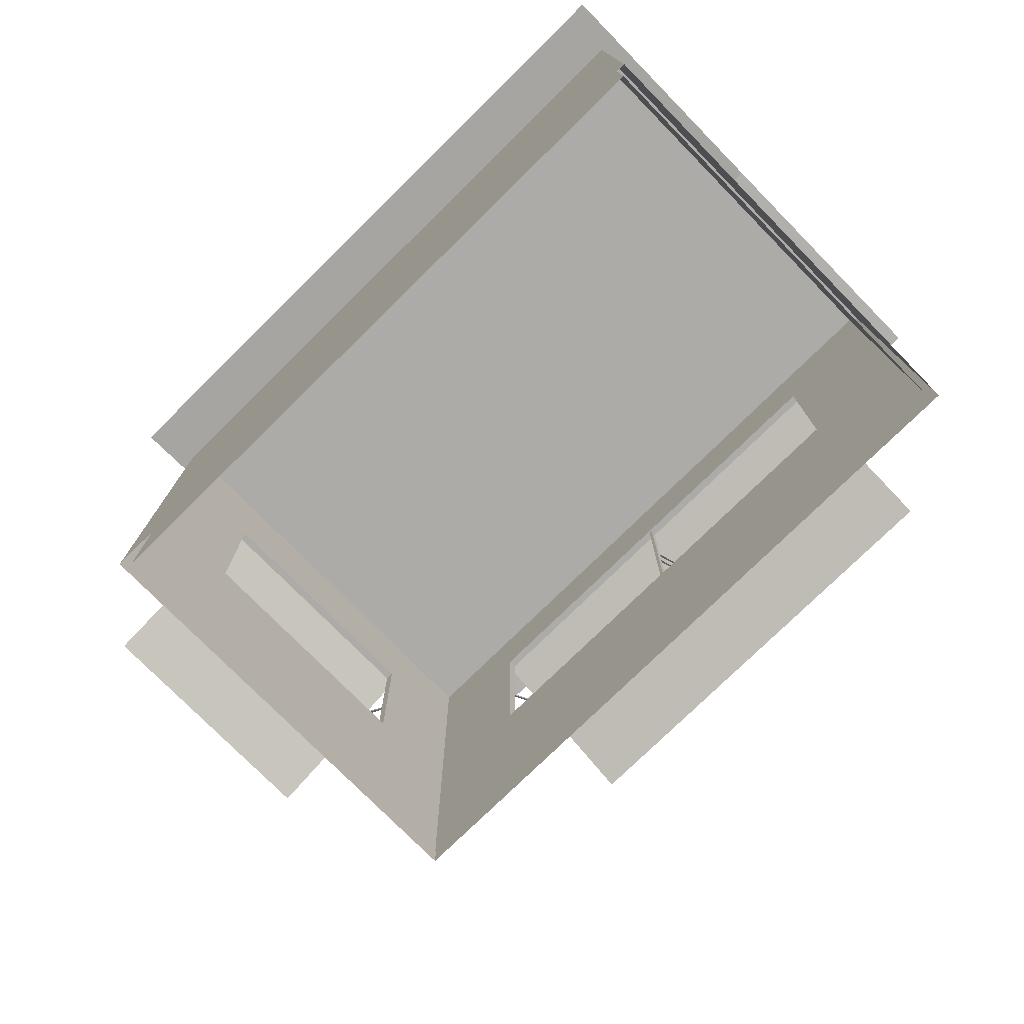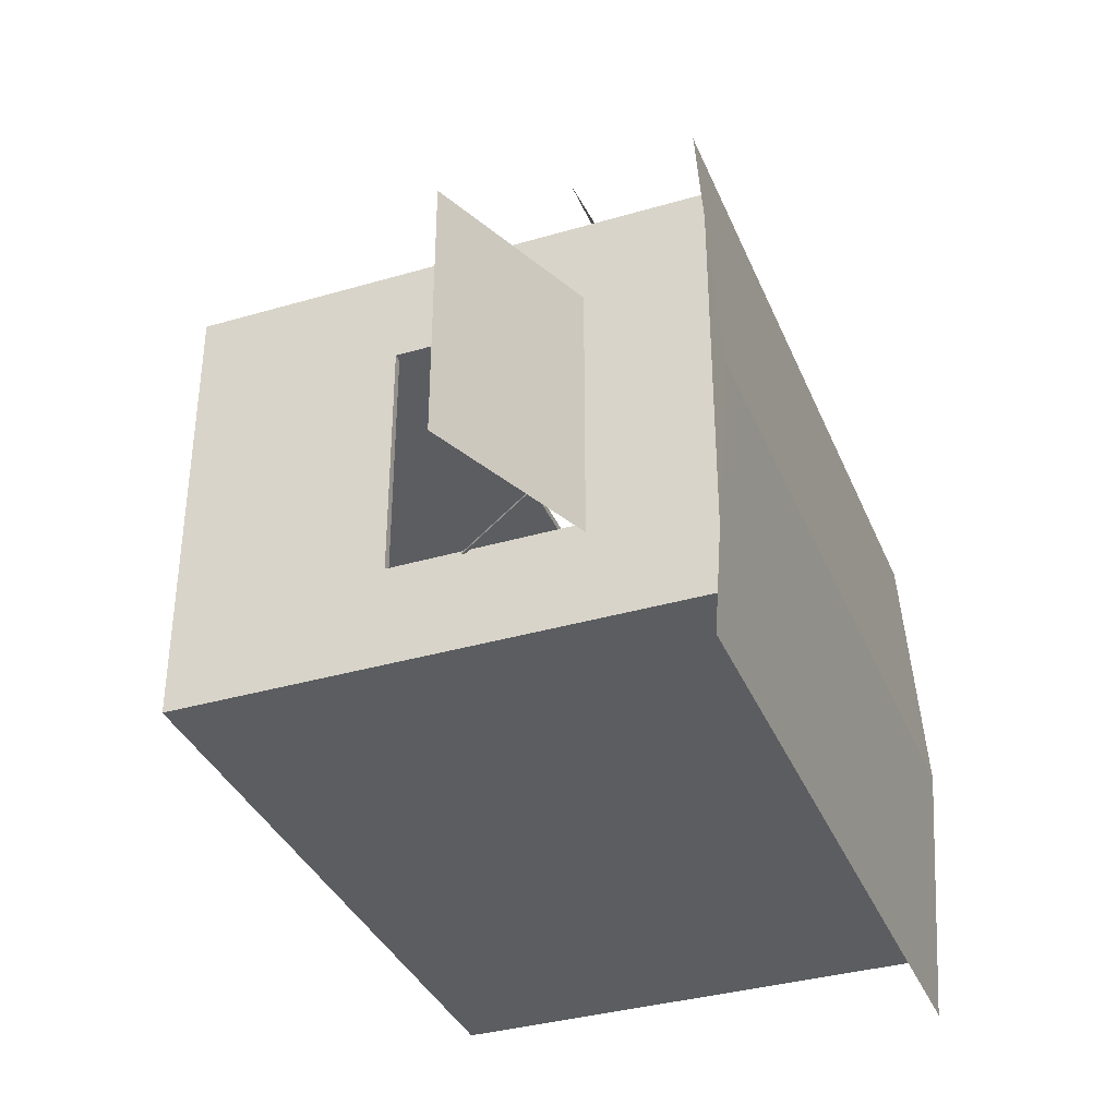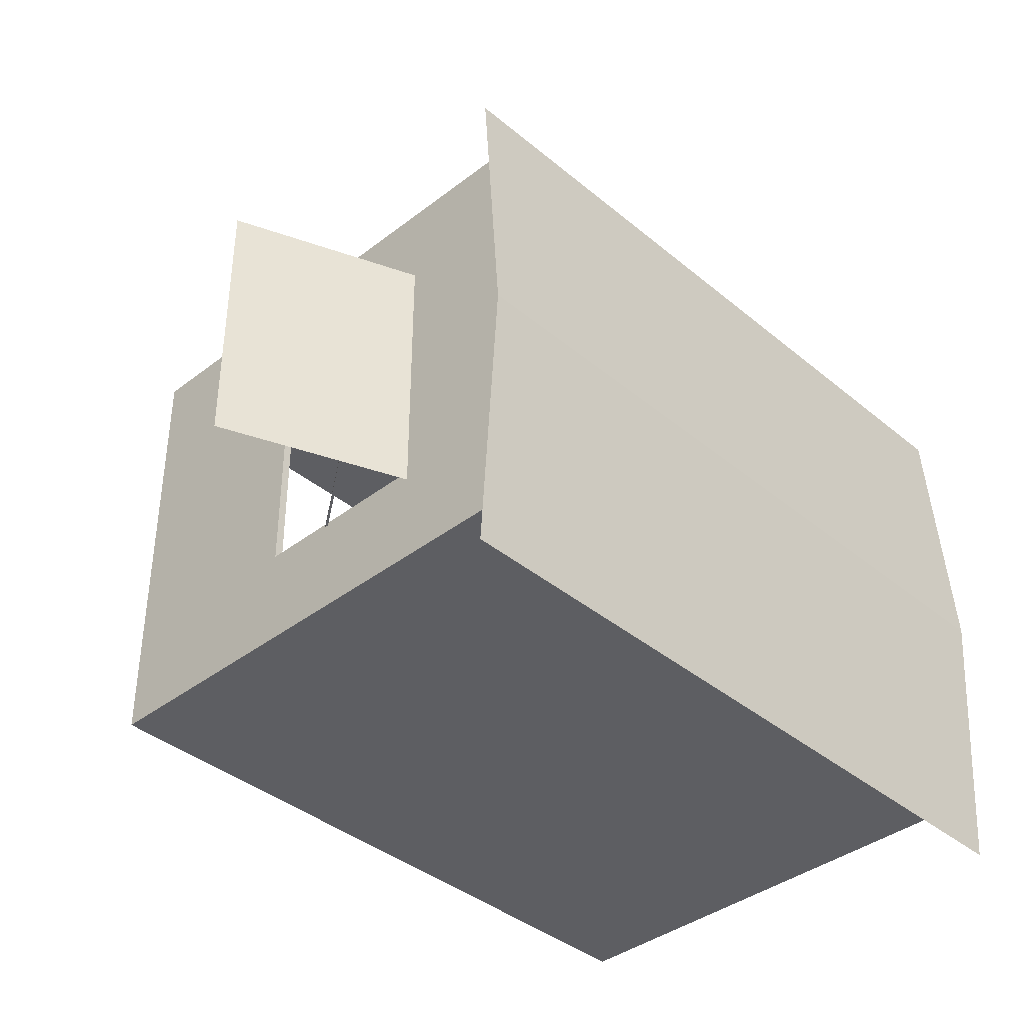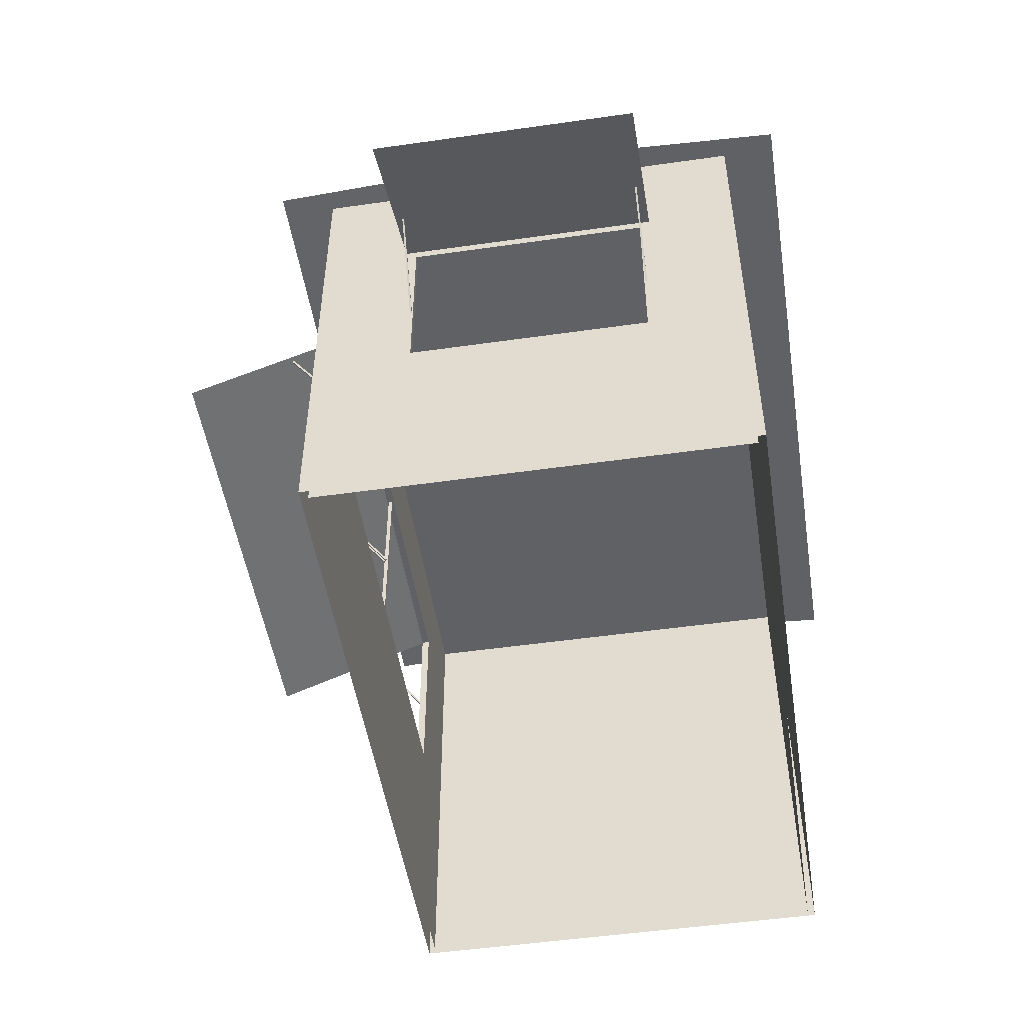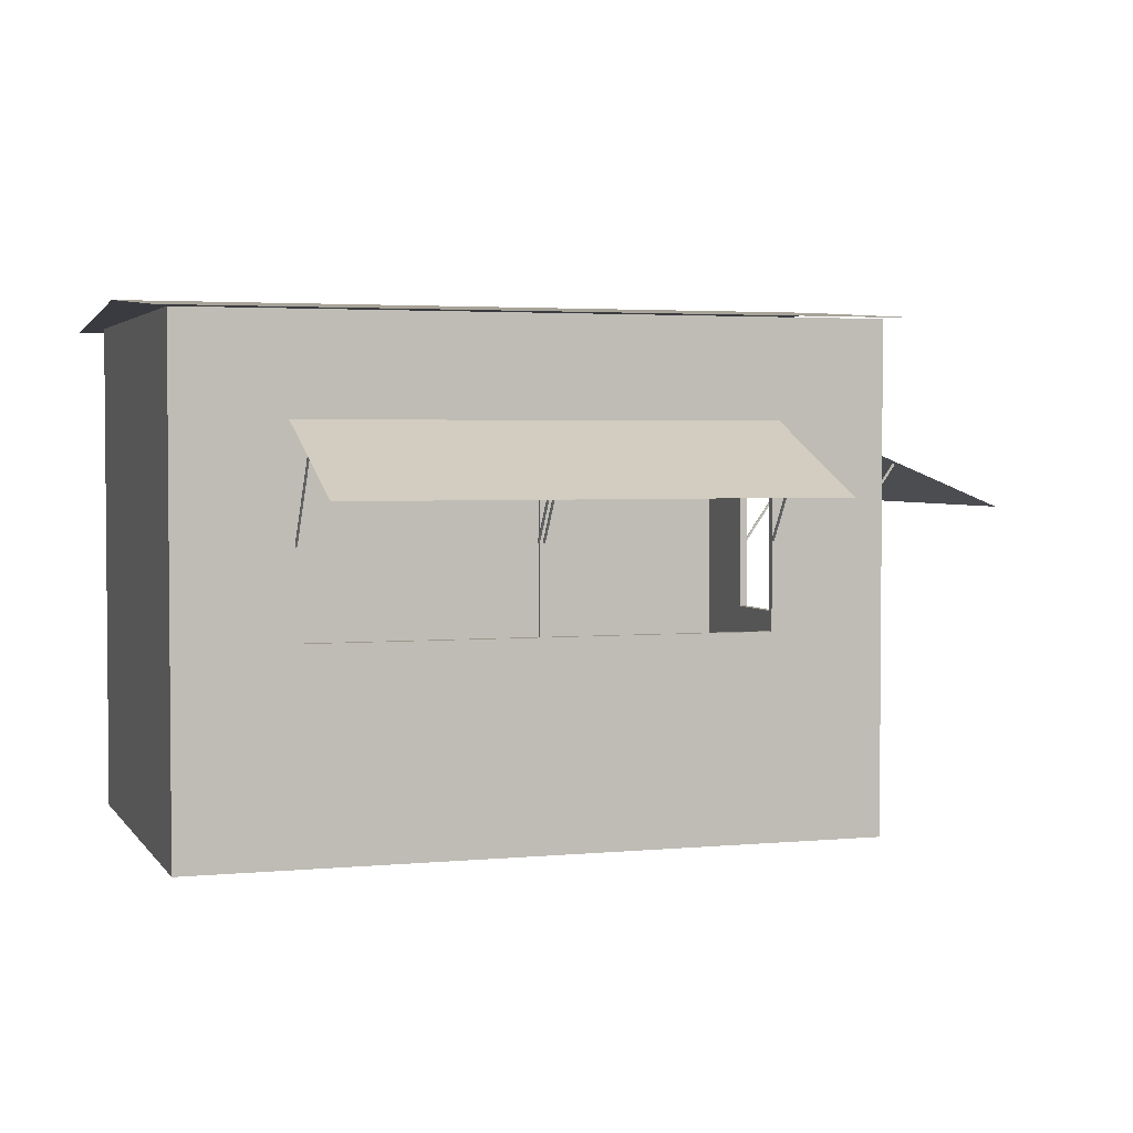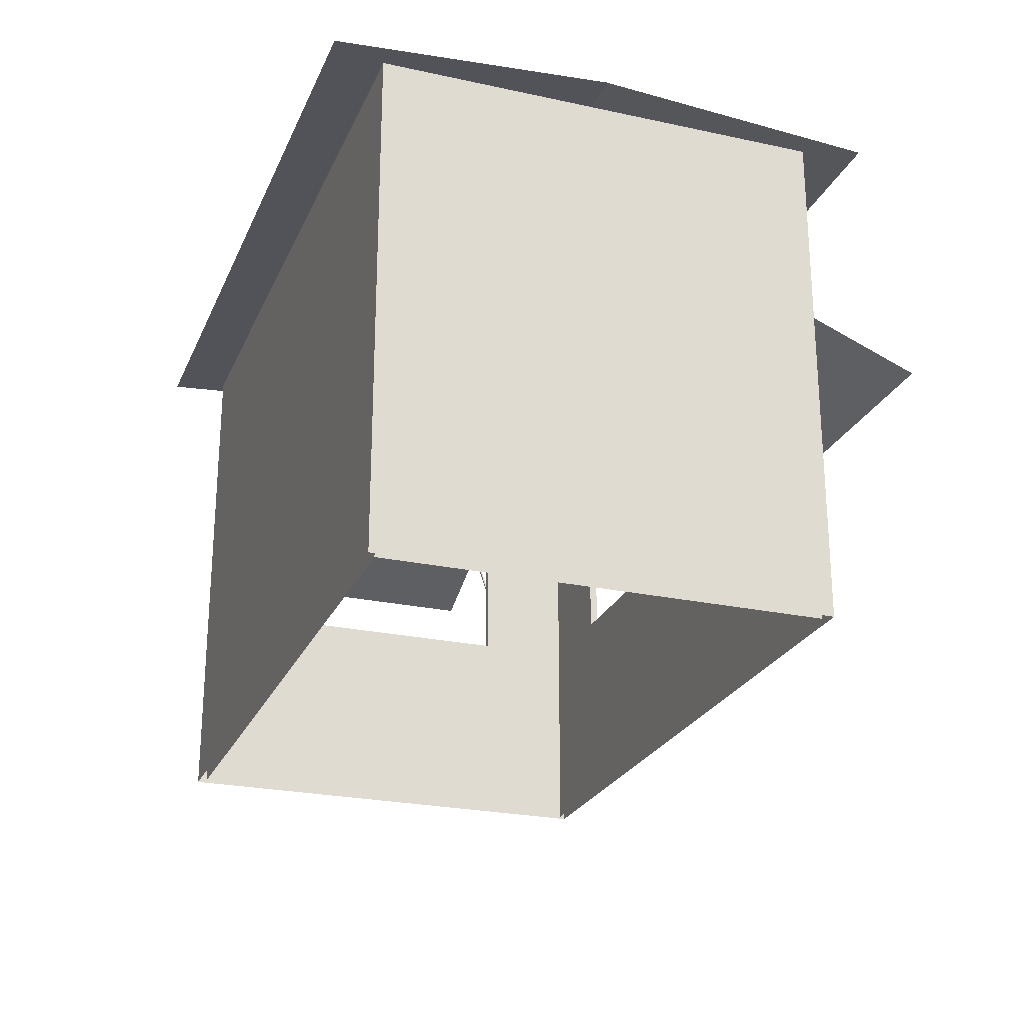
<metadata>
{"format":"obj","ext":"obj","renderer":"f3d","projection":"perspective","resolution":1024,"background":"white","views":[{"elev":-76.3,"azim":-135.5,"up":"+Y"},{"elev":-36.1,"azim":110.9,"up":"+Z"},{"elev":-38.9,"azim":134.0,"up":"+Z"},{"elev":-50.3,"azim":98.9,"up":"+Y"},{"elev":3.0,"azim":-18.1,"up":"+Y"},{"elev":-24.5,"azim":-109.6,"up":"+Y"}]}
</metadata>
<code>
o Puesto_Comida.009
v -1.652 -0 -1.055
v 1.652 0 1.055
v 1.652 2.415 1.055
v -1.652 0 1.055
v -1.652 2.215 0.8555
v -1.614 -0 -1.018
v -1.614 0 1.018
v -1.614 2.335 1.018
v -1.614 2.335 -1.018
v 1.614 -0 -1.018
v 1.614 2.335 -1.018
v -1.456 2.218 -1.055
v 1.614 0 1.018
v 1.456 2.218 -1.055
v 1.652 -0 -1.055
v 1.614 2.335 1.018
v 1.101 1.906 1.055
v 1.101 0.9773 1.055
v -1.101 0.9773 1.055
v -1.101 1.906 1.055
v 1.101 0.9773 1.018
v -1.101 0.9773 1.018
v 1.101 1.906 1.018
v -1.101 1.906 1.018
v 1.652 1.824 -0.5784
v 1.652 0.9773 -0.5784
v 1.652 1.824 0.5784
v 1.652 0.9773 0.5784
v 1.614 0.9773 0.5784
v 1.614 0.9773 -0.5784
v 1.614 1.824 0.5784
v 1.614 1.824 -0.5784
v 1.135 1.942 1.055
v -1.135 1.942 1.055
v 1.135 1.61 1.872
v -1.135 1.61 1.872
v 1.658 1.86 0.6284
v 1.658 1.86 -0.6284
v 2.474 1.528 -0.6284
v 2.474 1.528 0.6284
v 0.007985 0.9657 1.046
v -0.007985 0.9657 1.046
v 0.007985 0.9657 1.027
v -0.007985 0.9657 1.027
v 0.007985 1.918 1.046
v -0.007985 1.918 1.046
v 0.007985 1.918 1.027
v -0.007985 1.918 1.027
v 1.112 1.395 1.057
v 1.103 1.395 1.057
v 1.112 1.401 1.049
v 1.103 1.401 1.049
v 1.112 1.813 1.35
v 1.103 1.813 1.35
v 1.112 1.819 1.341
v 1.103 1.819 1.341
v -1.103 1.395 1.057
v -1.112 1.395 1.057
v -1.103 1.401 1.049
v -1.112 1.401 1.049
v -1.103 1.813 1.35
v -1.112 1.813 1.35
v -1.103 1.819 1.341
v -1.112 1.819 1.341
v -0.008647 1.395 1.041
v -0.0172 1.395 1.041
v -0.008647 1.401 1.033
v -0.0172 1.401 1.033
v -0.008647 1.813 1.333
v -0.0172 1.813 1.333
v -0.008647 1.819 1.325
v -0.0172 1.819 1.325
v 0.0172 1.395 1.041
v 0.008647 1.395 1.041
v 0.0172 1.401 1.033
v 0.008647 1.401 1.033
v 0.0172 1.813 1.333
v 0.008647 1.813 1.333
v 0.0172 1.819 1.325
v 0.008647 1.819 1.325
v 1.651 1.318 0.5841
v 1.651 1.318 0.5926
v 1.642 1.324 0.5841
v 1.642 1.324 0.5926
v 1.943 1.736 0.5841
v 1.943 1.736 0.5926
v 1.935 1.742 0.5841
v 1.935 1.742 0.5926
v 1.651 1.318 -0.5926
v 1.651 1.318 -0.5841
v 1.642 1.324 -0.5926
v 1.642 1.324 -0.5841
v 1.943 1.736 -0.5926
v 1.943 1.736 -0.5841
v 1.935 1.742 -0.5926
v 1.935 1.742 -0.5841
v 1.746 2.499 -0
v -1.746 2.499 -0
v 1.746 2.407 1.308
v -1.746 2.407 1.308
v 1.746 2.407 -1.308
v -1.746 2.407 -1.308
v 1.652 2.415 -1.055
v -1.652 2.215 -0.8555
v 1.456 0.1964 -1.055
v -1.456 0.1964 -1.055
v -1.652 2.415 1.055
v -1.652 0.1997 0.8555
v -1.652 0.1997 -0.8555
v -1.652 2.415 -1.055
f 7 6 9 8
f 11 9 6 10
f 17 18 2 3
f 19 20 107 4
f 20 17 3 107
f 18 19 4 2
f 22 21 13 7
f 23 24 8 16
f 21 23 16 13
f 24 22 7 8
f 18 21 22 19
f 17 23 21 18
f 20 24 23 17
f 19 22 24 20
f 25 26 15 103
f 28 27 3 2
f 27 25 103 3
f 26 28 2 15
f 29 30 10 13
f 31 29 13 16
f 30 32 11 10
f 32 31 16 11
f 31 27 28 29
f 29 28 26 30
f 25 32 30 26
f 32 25 27 31
f 8 9 11 16
f 103 110 107 3
f 44 42 46 48
f 43 44 48 47
f 41 43 47 45
f 42 41 45 46
f 52 50 54 56
f 51 52 56 55
f 49 51 55 53
f 50 49 53 54
f 60 58 62 64
f 59 60 64 63
f 57 59 63 61
f 58 57 61 62
f 68 66 70 72
f 67 68 72 71
f 65 67 71 69
f 66 65 69 70
f 65 66 68 67
f 76 74 78 80
f 75 76 80 79
f 73 75 79 77
f 74 73 77 78
f 73 74 76 75
f 84 82 86 88
f 83 84 88 87
f 81 83 87 85
f 82 81 85 86
f 92 90 94 96
f 91 92 96 95
f 89 91 95 93
f 90 89 93 94
f 105 14 103 15
f 14 12 110 103
f 12 106 1 110
f 106 105 15 1
f 5 108 4 107
f 108 109 1 4
f 109 104 110 1
f 104 5 107 110
f 108 5 104 109
f 106 12 14 105
f 34 36 35 33
f 37 40 39 38
f 98 100 99 97
f 98 97 101 102

</code>
